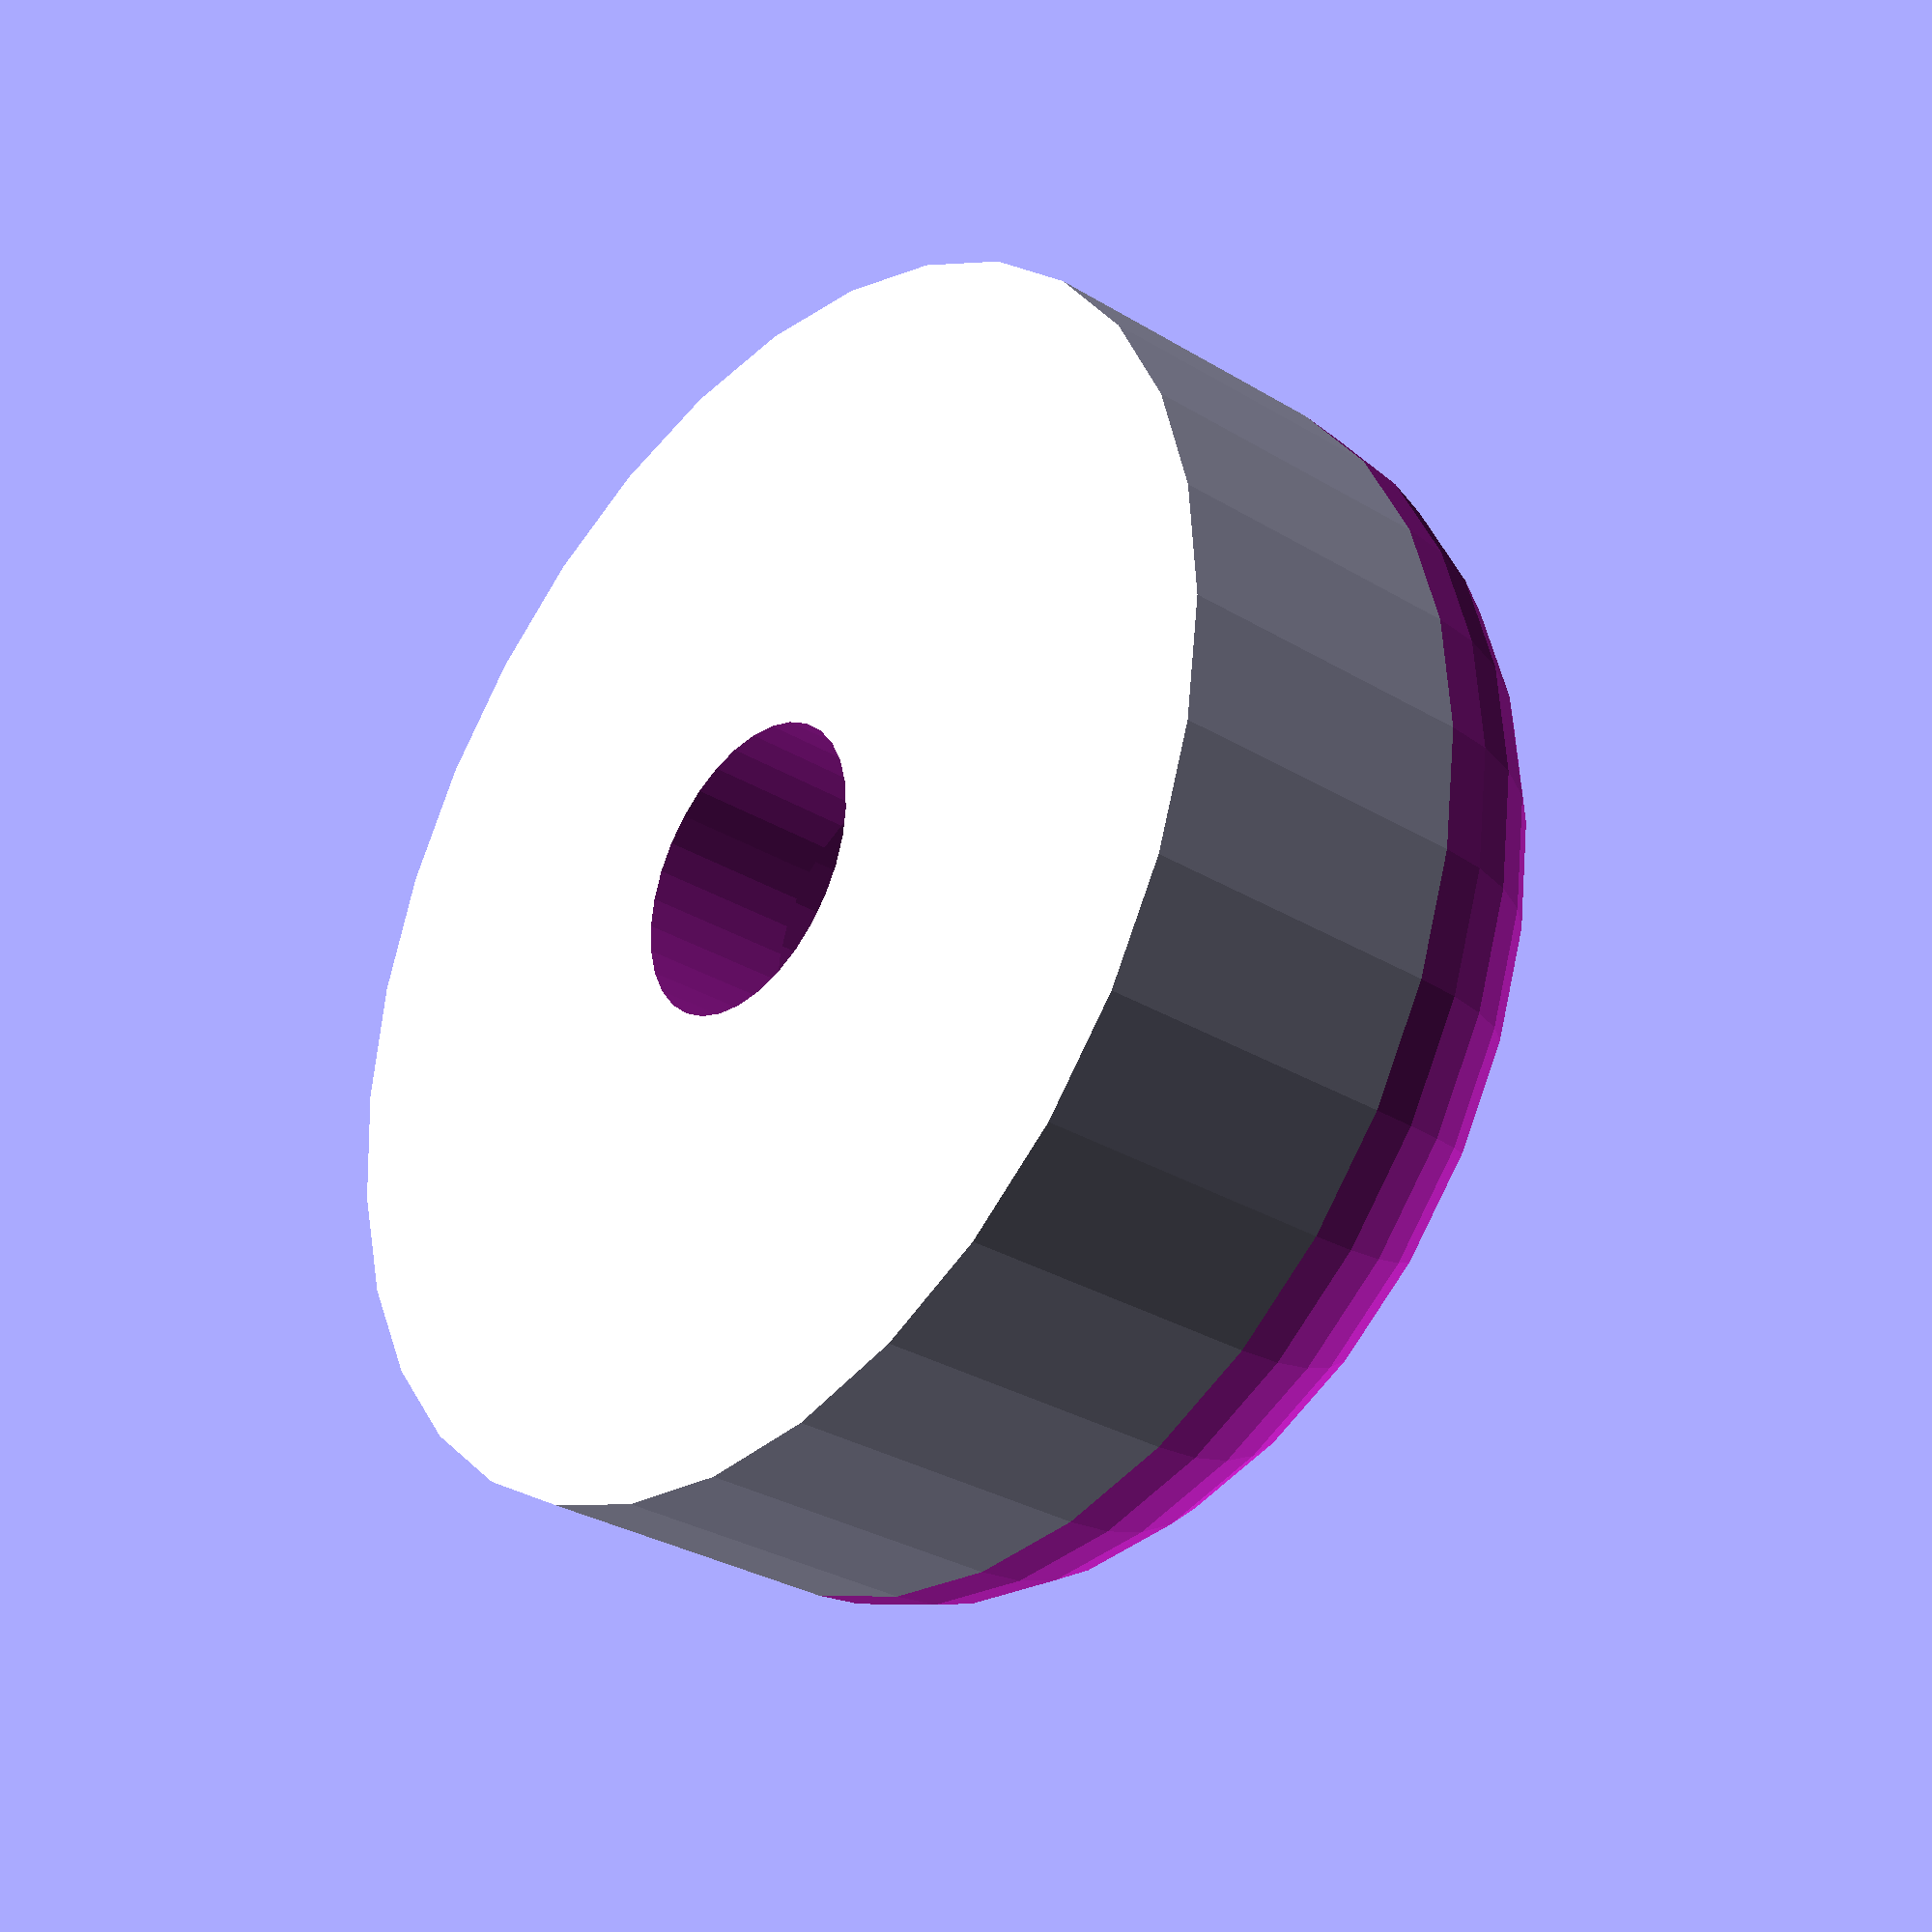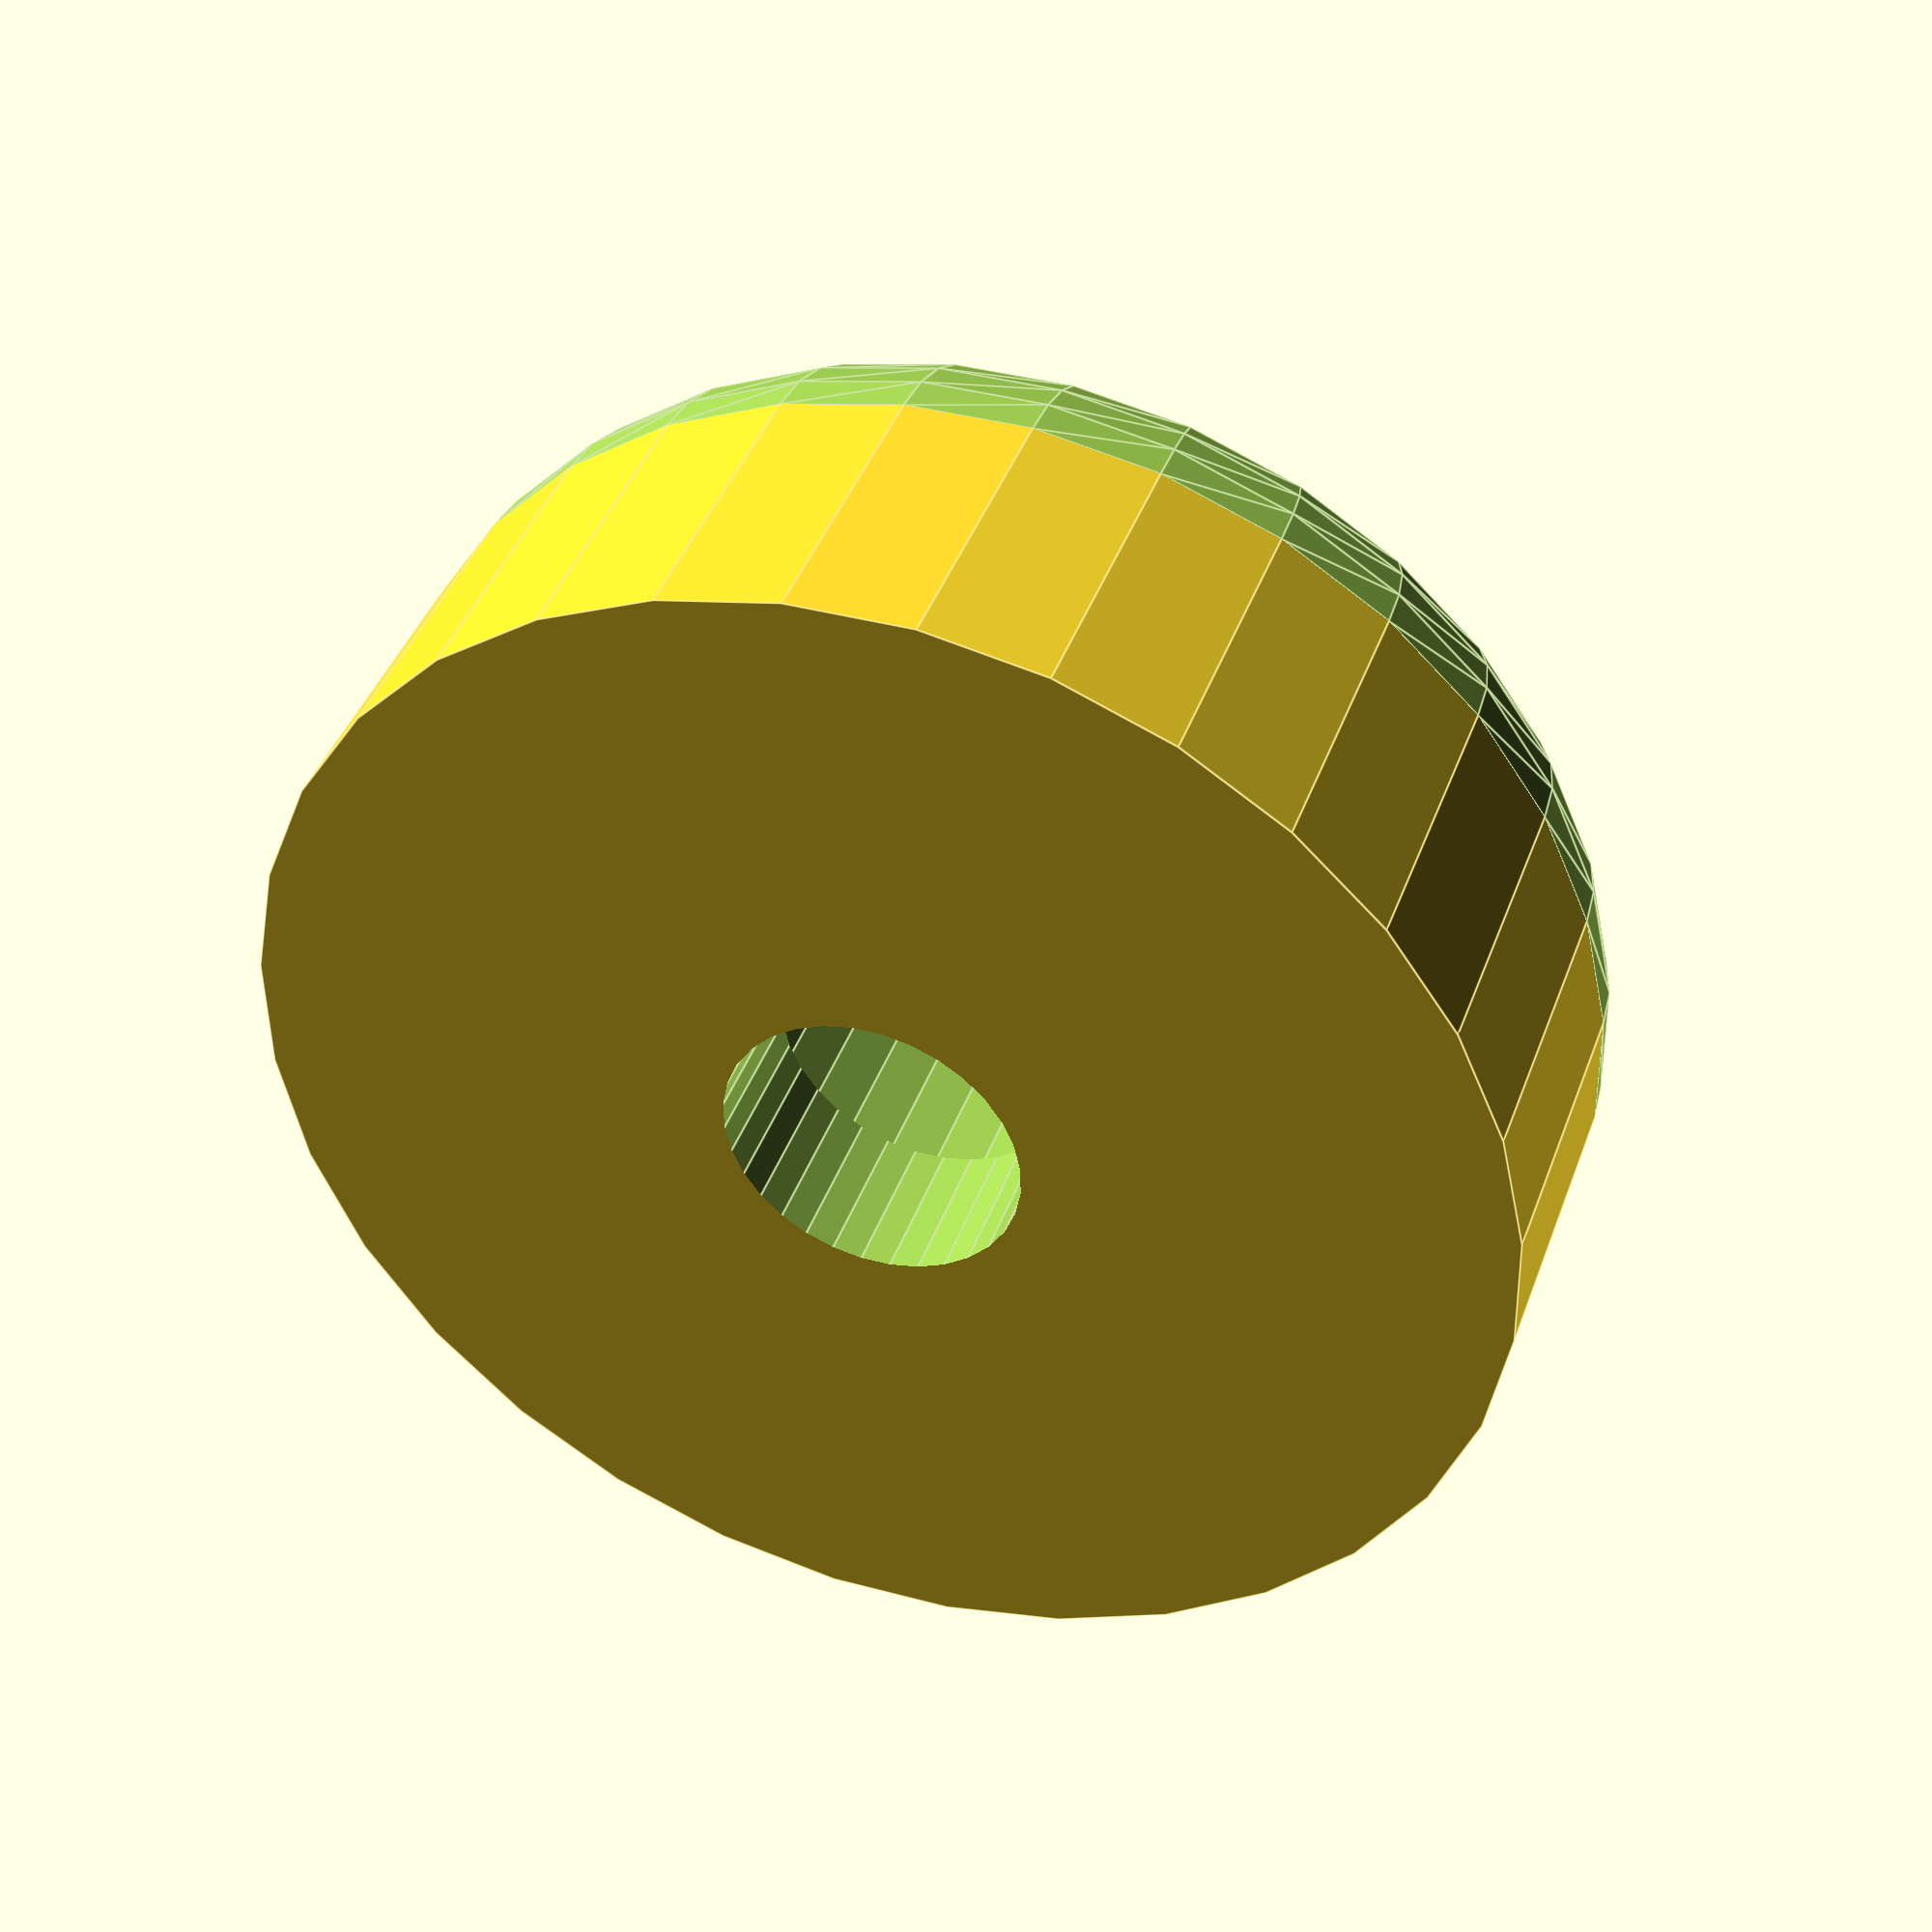
<openscad>
// The height of the foot
height = 7;
// The diameter of the foot
diameter = 16;
// The radius of the rounding
roundRadius = 3;

// The diameter of the screw hole
holeDiameter = 6;
// The diameter of the screw
screwDiameter = 3.8;
// The thickness of the base, which the screw is screwed on
holeBaseThickness = 2;


// The number of faces used (detail)
numFaces = 32; // [16,32,64,128]

$fn = numFaces;

difference()
{
    cylinder(h=height, r=diameter/2);
    translate([0,0,holeBaseThickness])
    cylinder(h=height-holeBaseThickness+1, r = holeDiameter/2);
    translate([0,0,-1])
    cylinder(h=holeBaseThickness+2, r = screwDiameter/2);
    roundNegative();
}

module roundNegative()
{
    translate([0,0,height - roundRadius])
    rotate_extrude()
    {
        translate([diameter/2-roundRadius,0,0])
        difference()
        {
            square(roundRadius+1);
            circle(roundRadius);
        }
    }
}
</openscad>
<views>
elev=31.3 azim=335.4 roll=229.4 proj=p view=solid
elev=138.6 azim=231.7 roll=341.0 proj=p view=edges
</views>
